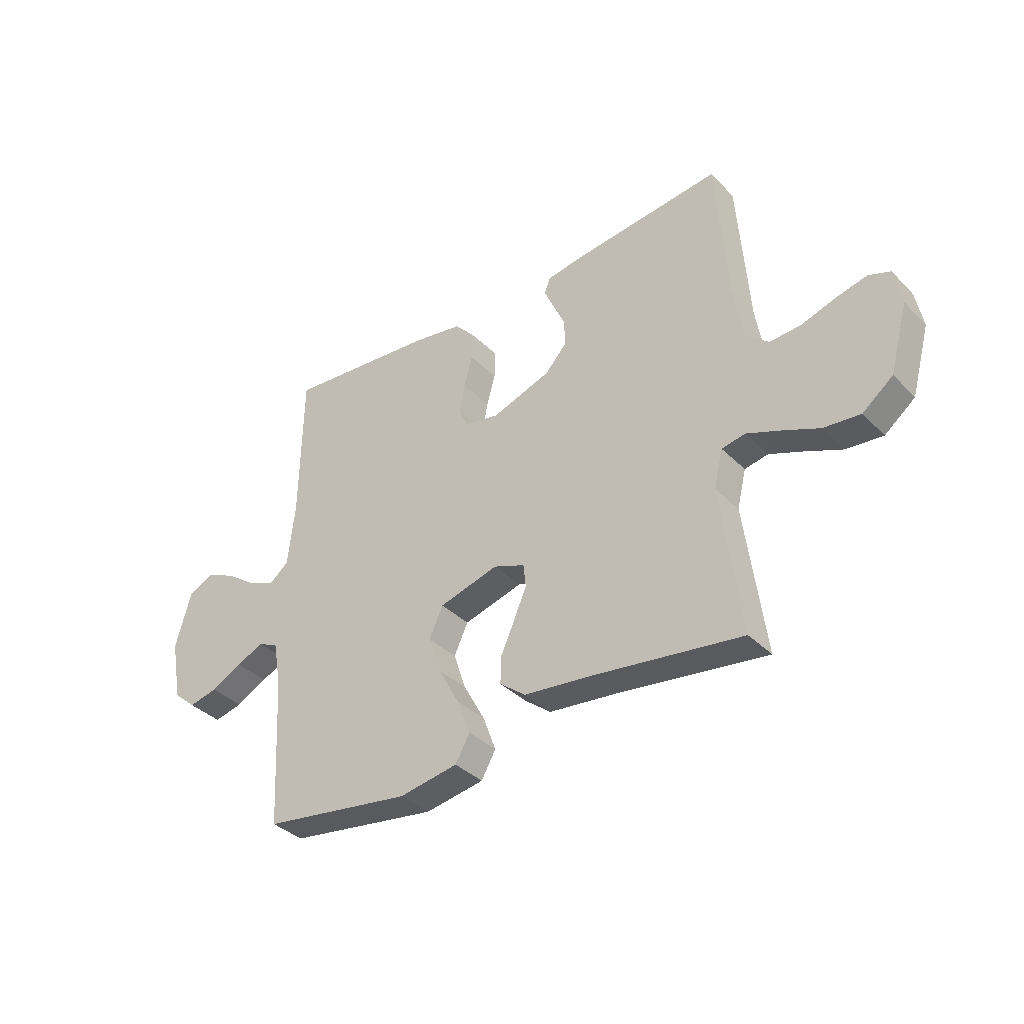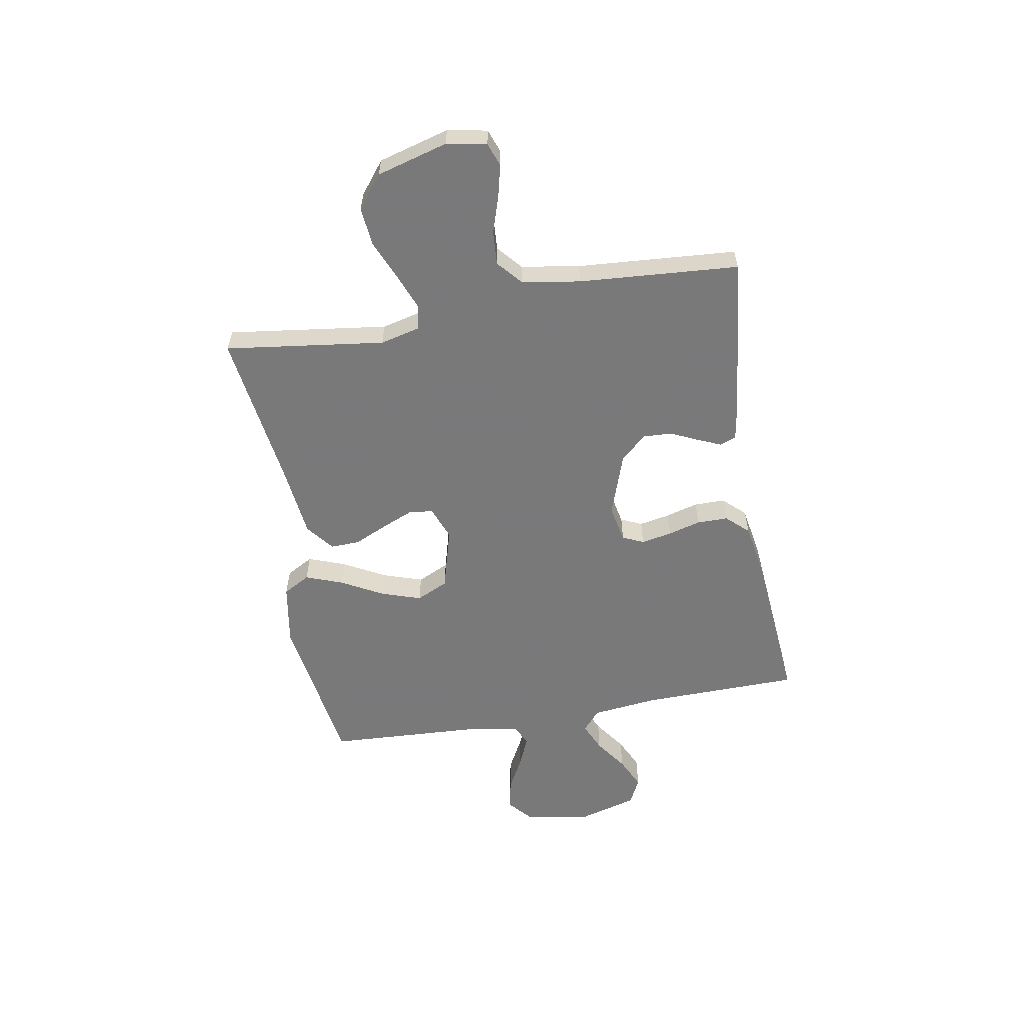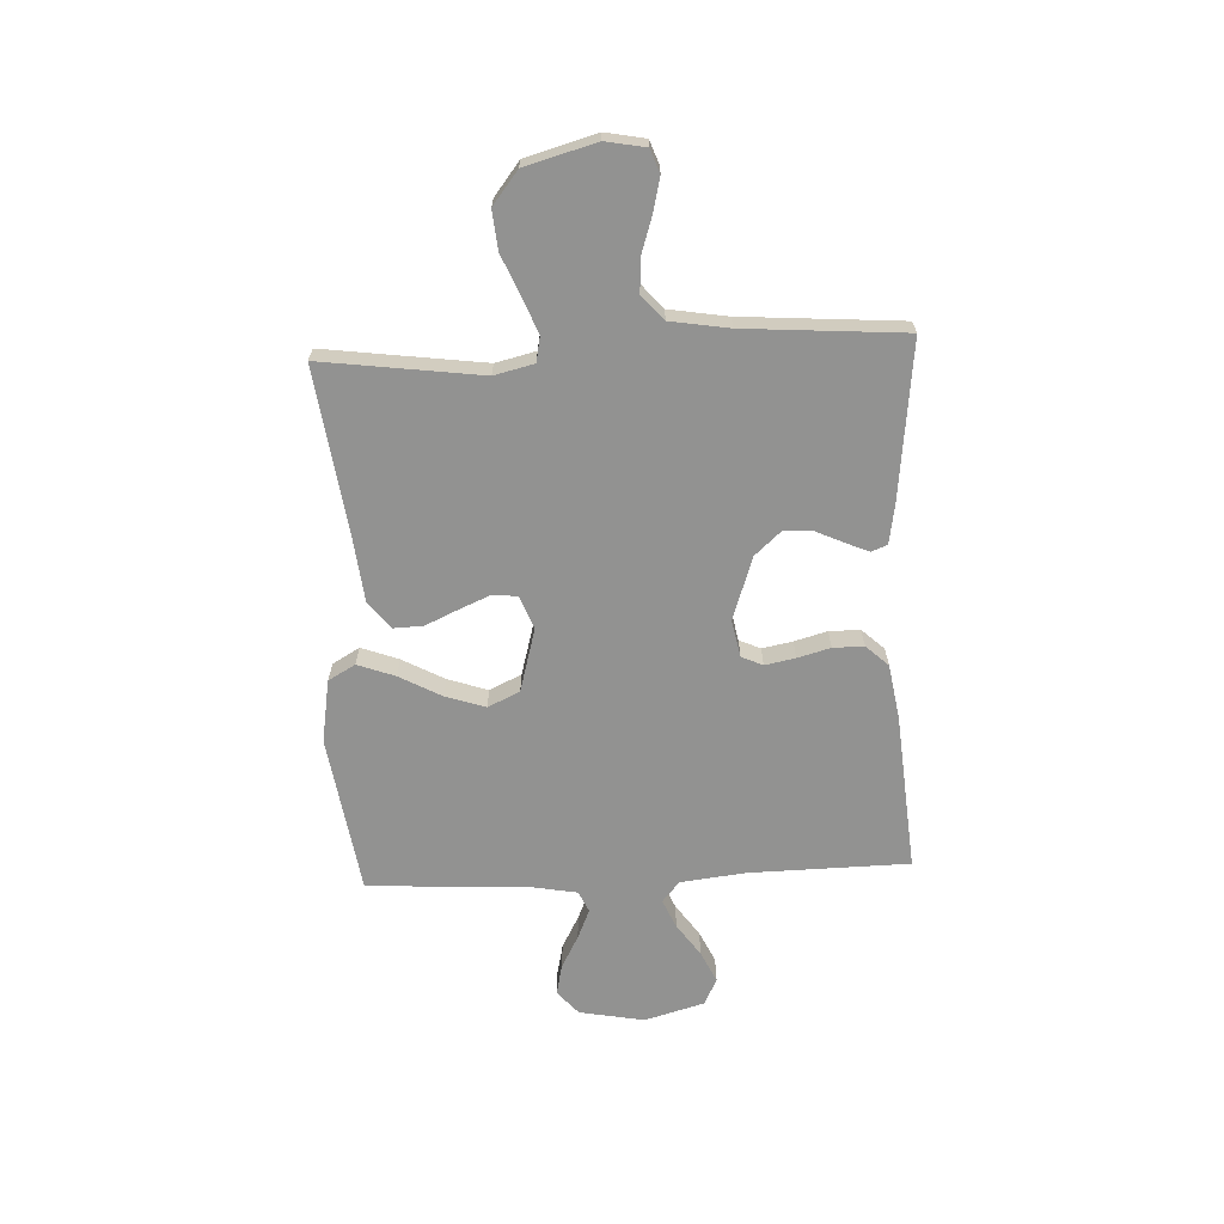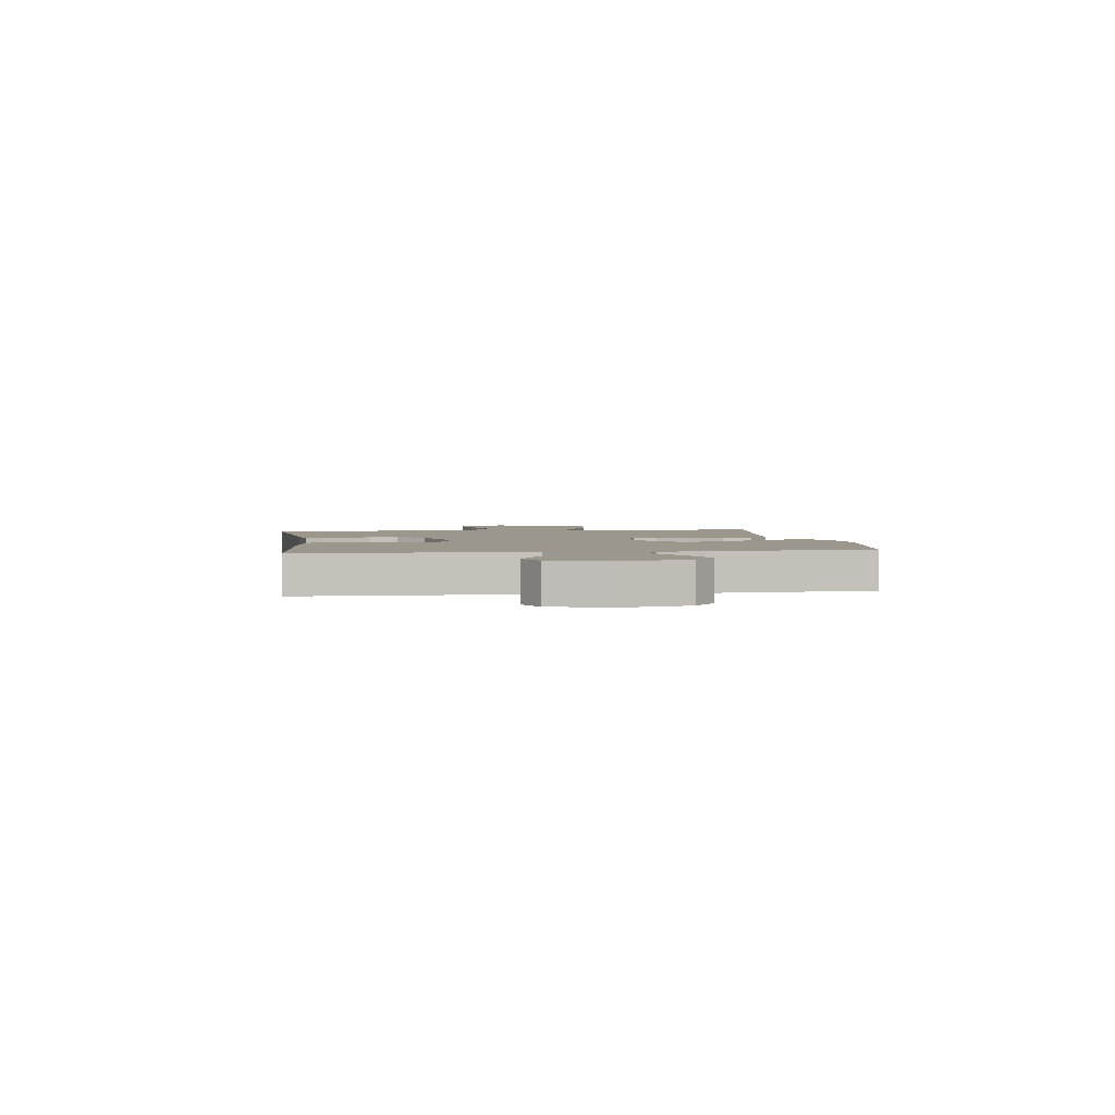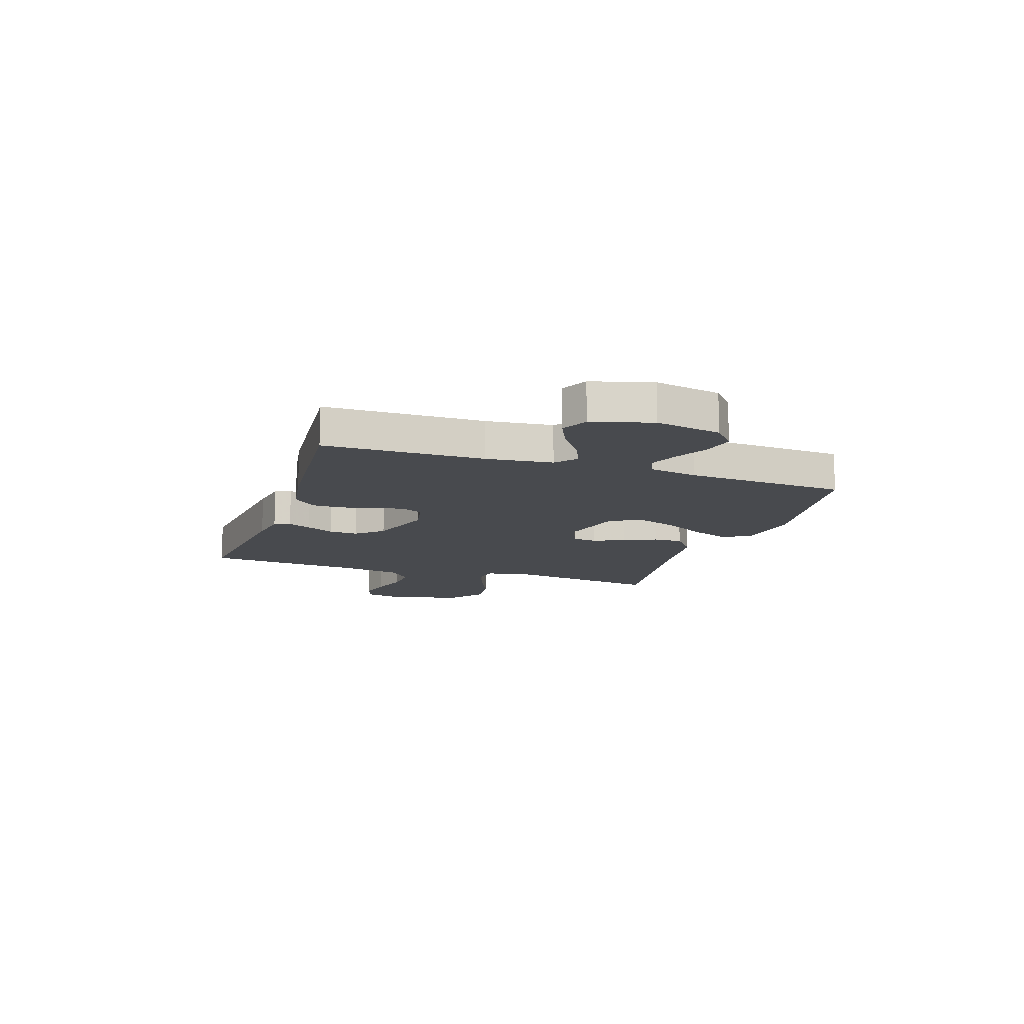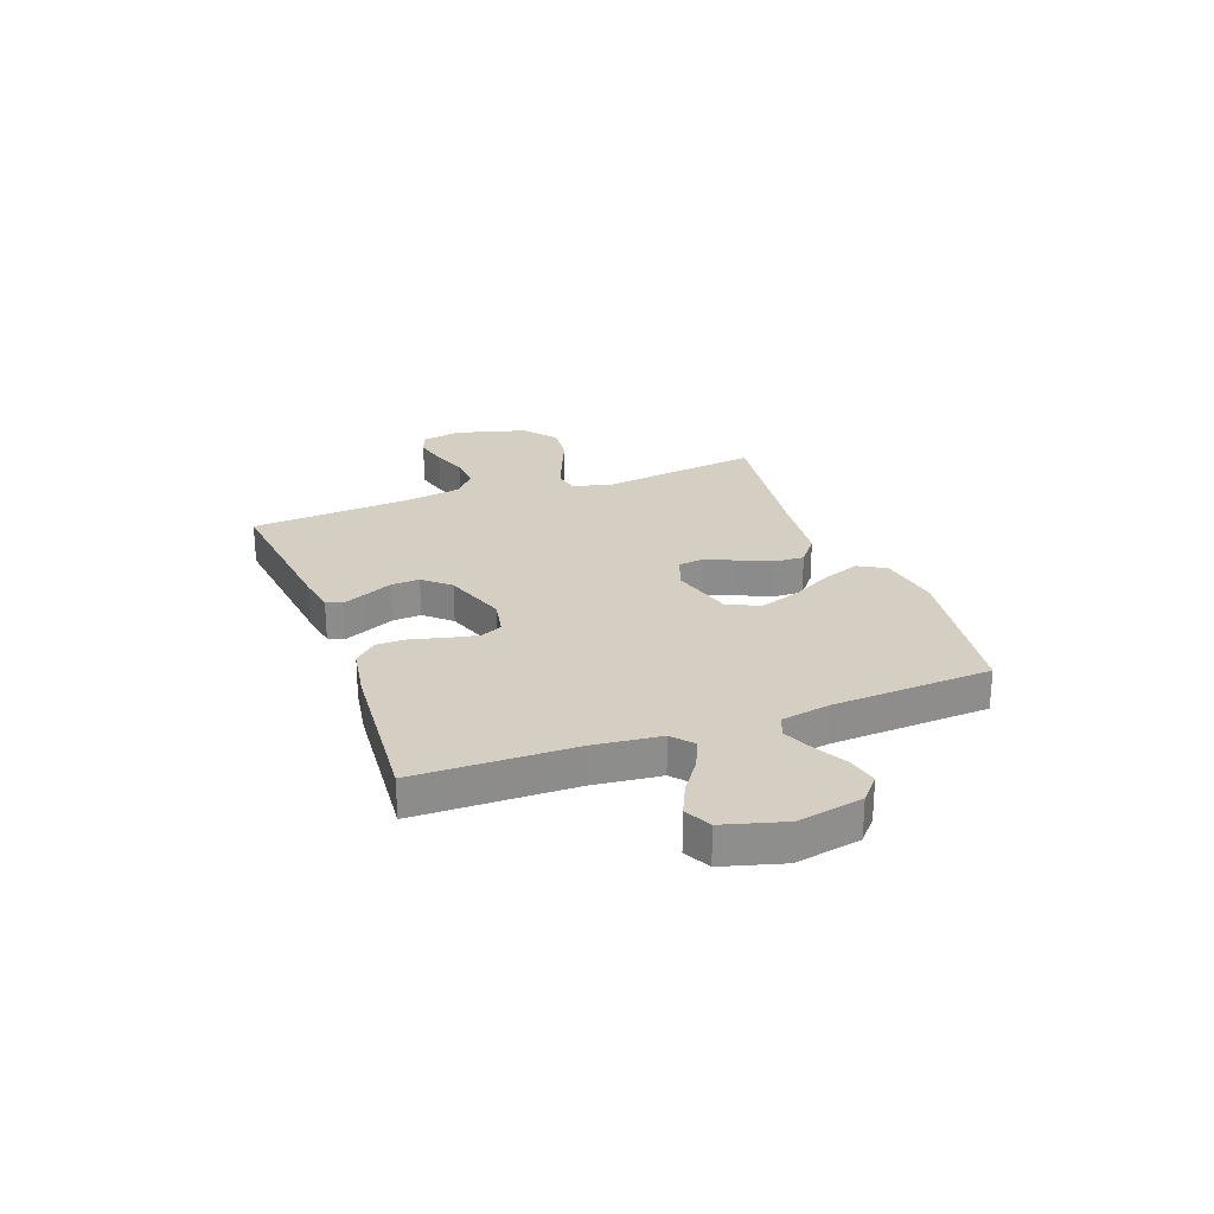
<metadata>
{"format":"obj","ext":"obj","renderer":"f3d","projection":"perspective","resolution":1024,"background":"white","views":[{"elev":-36.3,"azim":-141.9,"up":"+Z"},{"elev":-57.8,"azim":-80.0,"up":"+Y"},{"elev":-66.2,"azim":-87.3,"up":"+Y"},{"elev":2.8,"azim":82.1,"up":"+Y"},{"elev":-13.3,"azim":71.5,"up":"+Y"},{"elev":25.5,"azim":69.6,"up":"+Y"}]}
</metadata>
<code>
v -0.5 0.07 -0.5
v -0.46 0.07 -0.2
v -0.478 0.07 -0.125
v -0.525 0.07 -0.116
v -0.591 0.07 -0.142
v -0.666 0.07 -0.174
v -0.739 0.07 -0.181
v -0.8 0.07 -0.133
v -0.837 0.07 0
v -0.823 0.07 0.075
v -0.779 0.07 0.091
v -0.717 0.07 0.076
v -0.649 0.07 0.054
v -0.586 0.07 0.05
v -0.54 0.07 0.09
v -0.522 0.07 0.2
v -0.5 0.07 0.5
v -0.2 0.07 0.466
v -0.129 0.07 0.454
v -0.117 0.07 0.424
v -0.136 0.07 0.38
v -0.16 0.07 0.328
v -0.163 0.07 0.274
v -0.119 0.07 0.225
v 0 0.07 0.184
v 0.07 0.07 0.198
v 0.088 0.07 0.238
v 0.077 0.07 0.295
v 0.06 0.07 0.357
v 0.06 0.07 0.415
v 0.099 0.07 0.457
v 0.2 0.07 0.474
v 0.5 0.07 0.5
v 0.505 0.07 0.2
v 0.519 0.07 0.076
v 0.558 0.07 0.043
v 0.613 0.07 0.067
v 0.674 0.07 0.11
v 0.734 0.07 0.138
v 0.784 0.07 0.113
v 0.816 0.07 0
v 0.793 0.07 -0.123
v 0.748 0.07 -0.162
v 0.69 0.07 -0.149
v 0.628 0.07 -0.116
v 0.572 0.07 -0.092
v 0.532 0.07 -0.11
v 0.516 0.07 -0.2
v 0.5 0.07 -0.5
v 0.2 0.07 -0.545
v 0.082 0.07 -0.525
v 0.053 0.07 -0.474
v 0.079 0.07 -0.404
v 0.122 0.07 -0.325
v 0.147 0.07 -0.25
v 0.119 0.07 -0.19
v 0 0.07 -0.157
v -0.063 0.07 -0.181
v -0.068 0.07 -0.227
v -0.043 0.07 -0.286
v -0.015 0.07 -0.348
v -0.013 0.07 -0.403
v -0.065 0.07 -0.444
v -0.2 0.07 -0.459
v -0.5 0 -0.5
v -0.46 0 -0.2
v -0.478 0 -0.125
v -0.525 0 -0.116
v -0.591 0 -0.142
v -0.666 0 -0.174
v -0.739 0 -0.181
v -0.8 0 -0.133
v -0.837 0 0
v -0.823 0 0.075
v -0.779 0 0.091
v -0.717 0 0.076
v -0.649 0 0.054
v -0.586 0 0.05
v -0.54 0 0.09
v -0.522 0 0.2
v -0.5 0 0.5
v -0.2 0 0.466
v -0.129 0 0.454
v -0.117 0 0.424
v -0.136 0 0.38
v -0.16 0 0.328
v -0.163 0 0.274
v -0.119 0 0.225
v 0 0 0.184
v 0.07 0 0.198
v 0.088 0 0.238
v 0.077 0 0.295
v 0.06 0 0.357
v 0.06 0 0.415
v 0.099 0 0.457
v 0.2 0 0.474
v 0.5 0 0.5
v 0.505 0 0.2
v 0.519 0 0.076
v 0.558 0 0.043
v 0.613 0 0.067
v 0.674 0 0.11
v 0.734 0 0.138
v 0.784 0 0.113
v 0.816 0 0
v 0.793 0 -0.123
v 0.748 0 -0.162
v 0.69 0 -0.149
v 0.628 0 -0.116
v 0.572 0 -0.092
v 0.532 0 -0.11
v 0.516 0 -0.2
v 0.5 0 -0.5
v 0.2 0 -0.545
v 0.082 0 -0.525
v 0.053 0 -0.474
v 0.079 0 -0.404
v 0.122 0 -0.325
v 0.147 0 -0.25
v 0.119 0 -0.19
v 0 0 -0.157
v -0.063 0 -0.181
v -0.068 0 -0.227
v -0.043 0 -0.286
v -0.015 0 -0.348
v -0.013 0 -0.403
v -0.065 0 -0.444
v -0.2 0 -0.459
f 62 63 64
f 61 62 64
f 60 61 64
f 64 1 2
f 60 64 2
f 59 60 2
f 58 59 2 3
f 57 58 3 4
f 52 53 54
f 51 52 54
f 50 51 54
f 49 50 54
f 48 49 54
f 47 48 54 55
f 46 47 55 56
f 43 44 45
f 42 43 45
f 41 42 45
f 40 41 45
f 39 40 45
f 38 39 45
f 37 38 45
f 36 37 45 46
f 46 56 57
f 36 46 57
f 35 36 57
f 32 33 34
f 31 32 34
f 30 31 34
f 29 30 34
f 28 29 34
f 27 28 34 35
f 20 21 22
f 19 20 22
f 18 19 22
f 17 18 22
f 16 17 22
f 15 16 22 23
f 14 15 23 24
f 11 12 13
f 10 11 13
f 9 10 13
f 8 9 13
f 7 8 13
f 6 7 13
f 5 6 13
f 4 5 13 14
f 14 24 25
f 4 14 25
f 57 4 25
f 26 27 35 57
f 25 26 57
f 128 127 126
f 128 126 125
f 128 125 124
f 66 65 128
f 66 128 124
f 66 124 123
f 67 66 123 122
f 68 67 122 121
f 118 117 116
f 118 116 115
f 118 115 114
f 118 114 113
f 118 113 112
f 119 118 112 111
f 120 119 111 110
f 109 108 107
f 109 107 106
f 109 106 105
f 109 105 104
f 109 104 103
f 109 103 102
f 109 102 101
f 110 109 101 100
f 121 120 110
f 121 110 100
f 121 100 99
f 98 97 96
f 98 96 95
f 98 95 94
f 98 94 93
f 98 93 92
f 99 98 92 91
f 86 85 84
f 86 84 83
f 86 83 82
f 86 82 81
f 86 81 80
f 87 86 80 79
f 88 87 79 78
f 77 76 75
f 77 75 74
f 77 74 73
f 77 73 72
f 77 72 71
f 77 71 70
f 77 70 69
f 78 77 69 68
f 89 88 78
f 89 78 68
f 89 68 121
f 121 99 91 90
f 121 90 89
f 1 65 66 2
f 2 66 67 3
f 3 67 68 4
f 4 68 69 5
f 5 69 70 6
f 6 70 71 7
f 7 71 72 8
f 8 72 73 9
f 9 73 74 10
f 10 74 75 11
f 11 75 76 12
f 12 76 77 13
f 13 77 78 14
f 14 78 79 15
f 15 79 80 16
f 16 80 81 17
f 17 81 82 18
f 18 82 83 19
f 19 83 84 20
f 20 84 85 21
f 21 85 86 22
f 22 86 87 23
f 23 87 88 24
f 24 88 89 25
f 25 89 90 26
f 26 90 91 27
f 27 91 92 28
f 28 92 93 29
f 29 93 94 30
f 30 94 95 31
f 31 95 96 32
f 32 96 97 33
f 33 97 98 34
f 34 98 99 35
f 35 99 100 36
f 36 100 101 37
f 37 101 102 38
f 38 102 103 39
f 39 103 104 40
f 40 104 105 41
f 41 105 106 42
f 42 106 107 43
f 43 107 108 44
f 44 108 109 45
f 45 109 110 46
f 46 110 111 47
f 47 111 112 48
f 48 112 113 49
f 49 113 114 50
f 50 114 115 51
f 51 115 116 52
f 52 116 117 53
f 53 117 118 54
f 54 118 119 55
f 55 119 120 56
f 56 120 121 57
f 57 121 122 58
f 58 122 123 59
f 59 123 124 60
f 60 124 125 61
f 61 125 126 62
f 62 126 127 63
f 63 127 128 64
f 64 128 65 1

</code>
